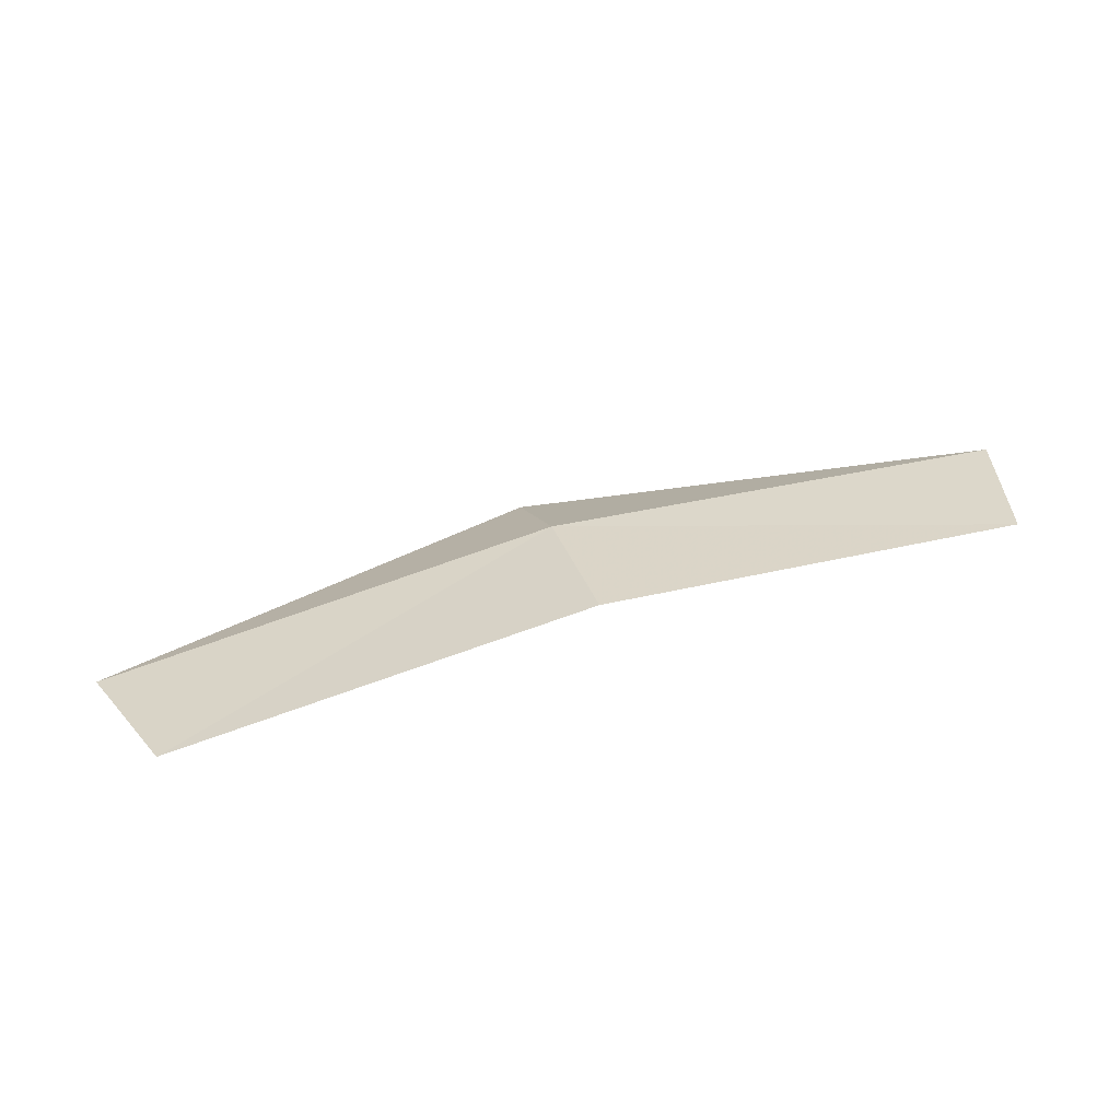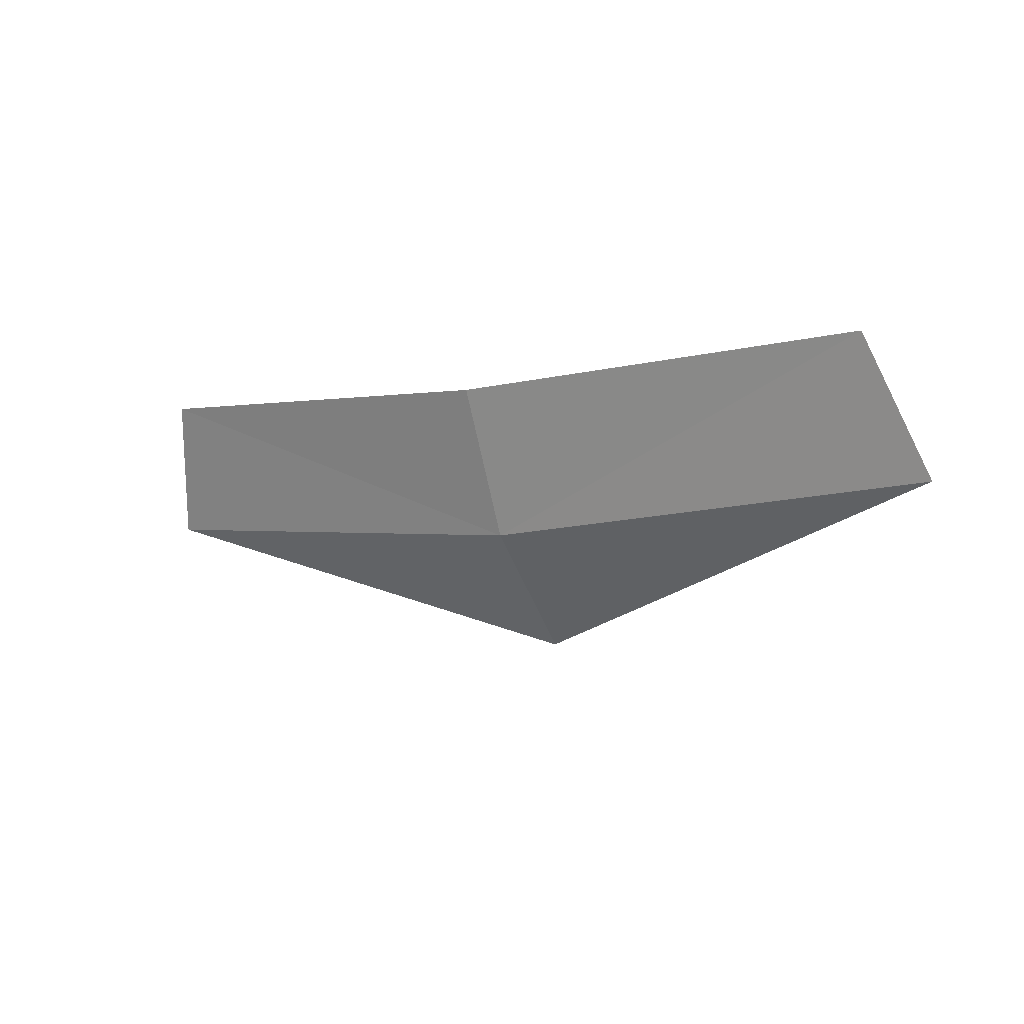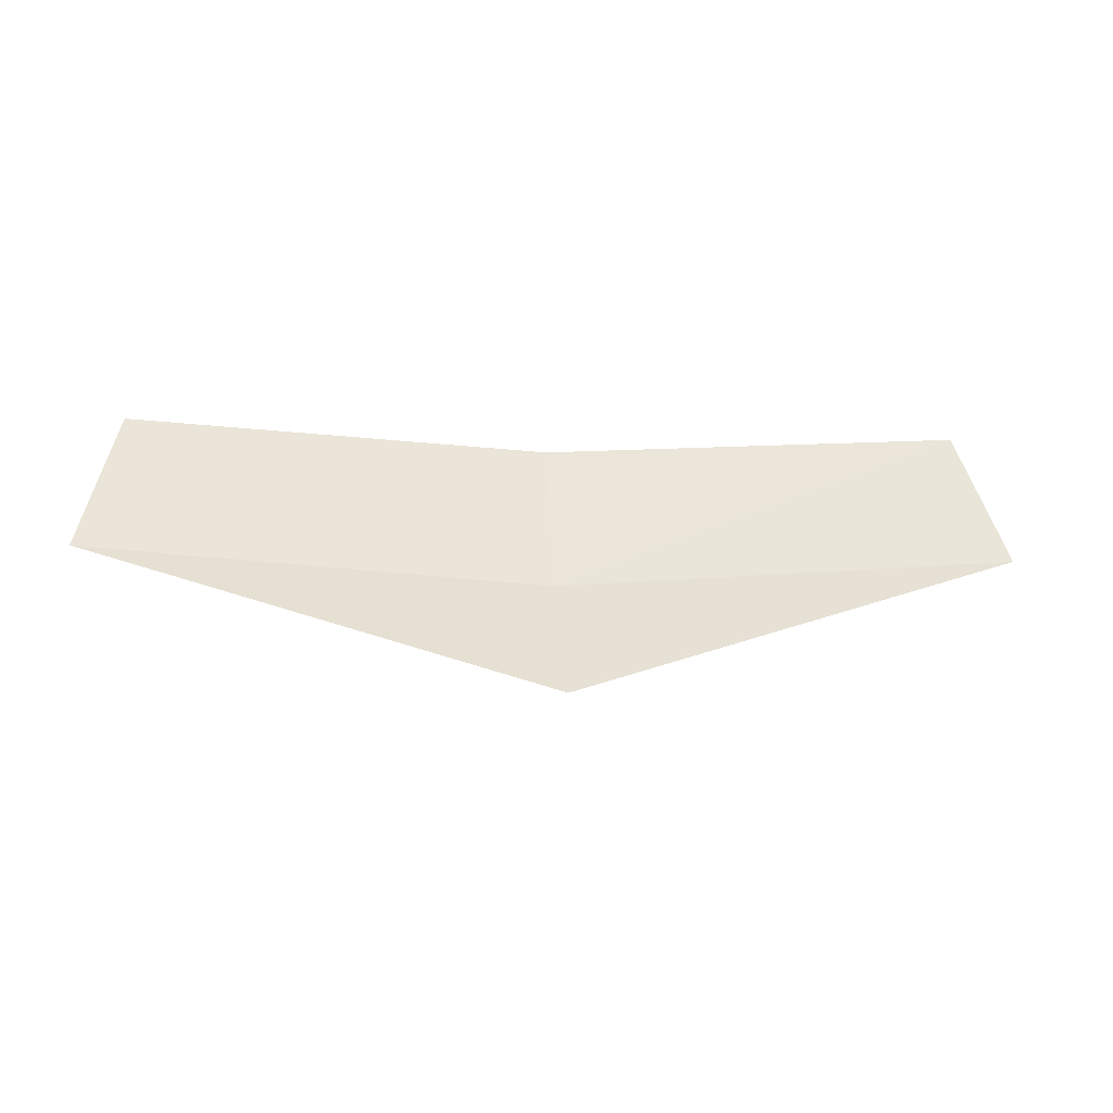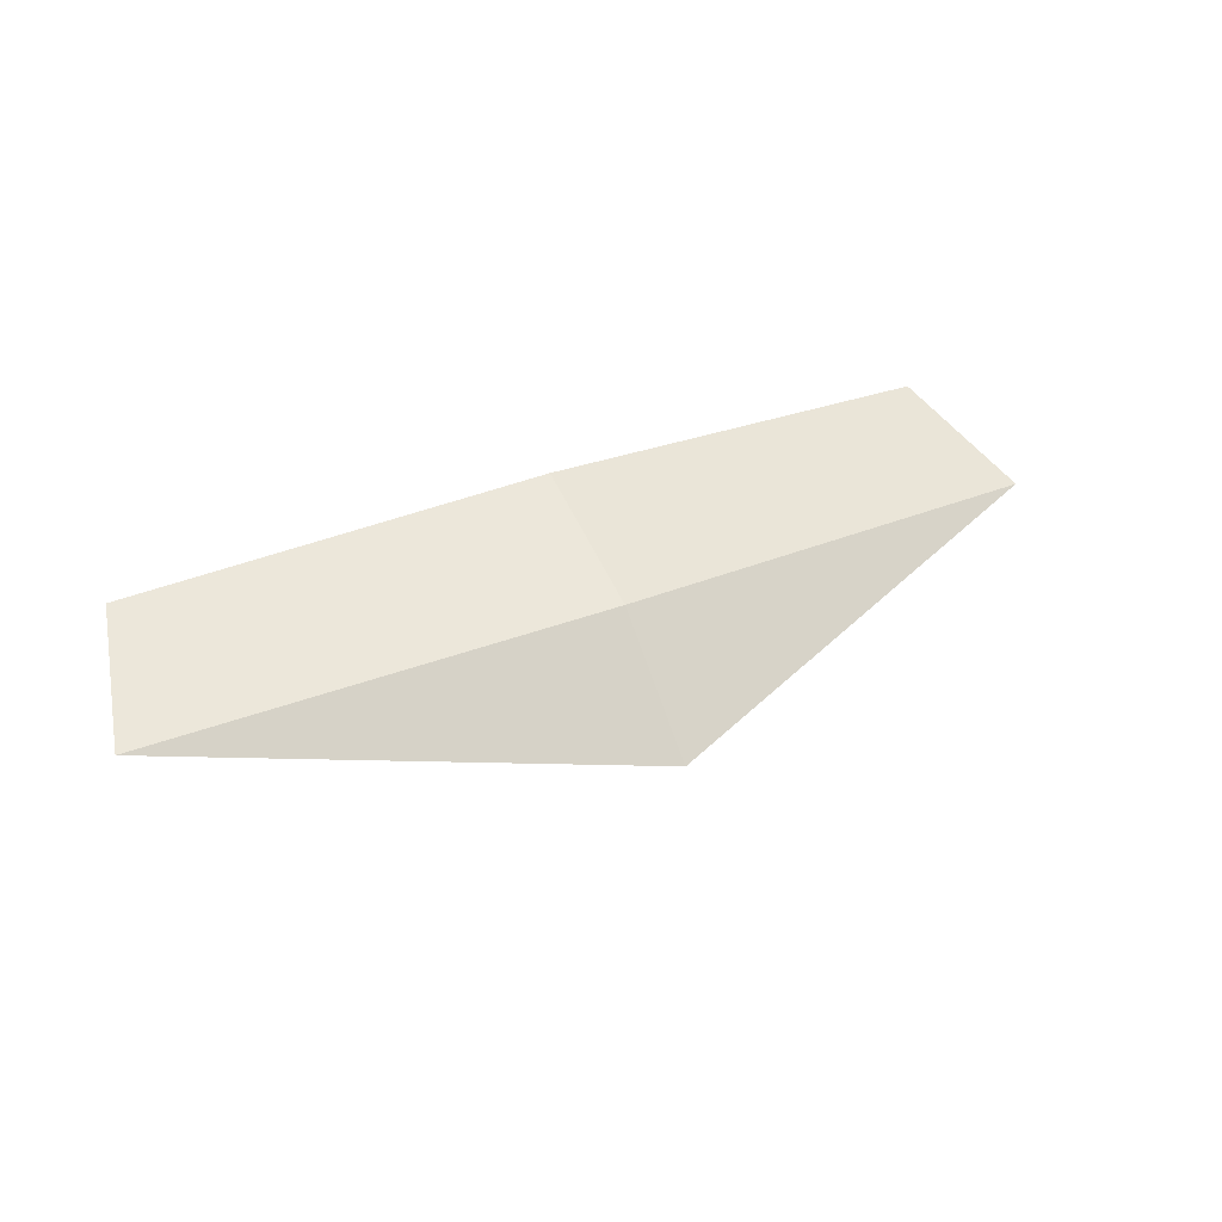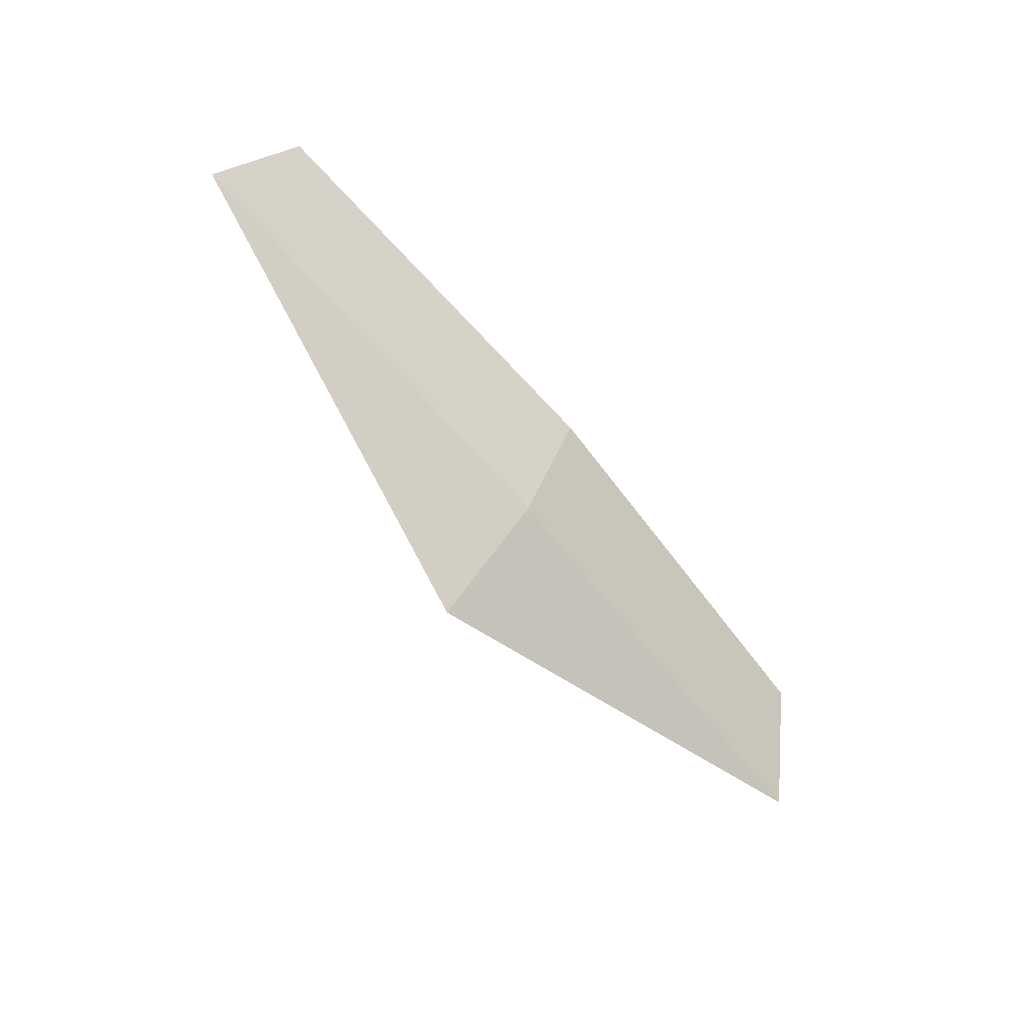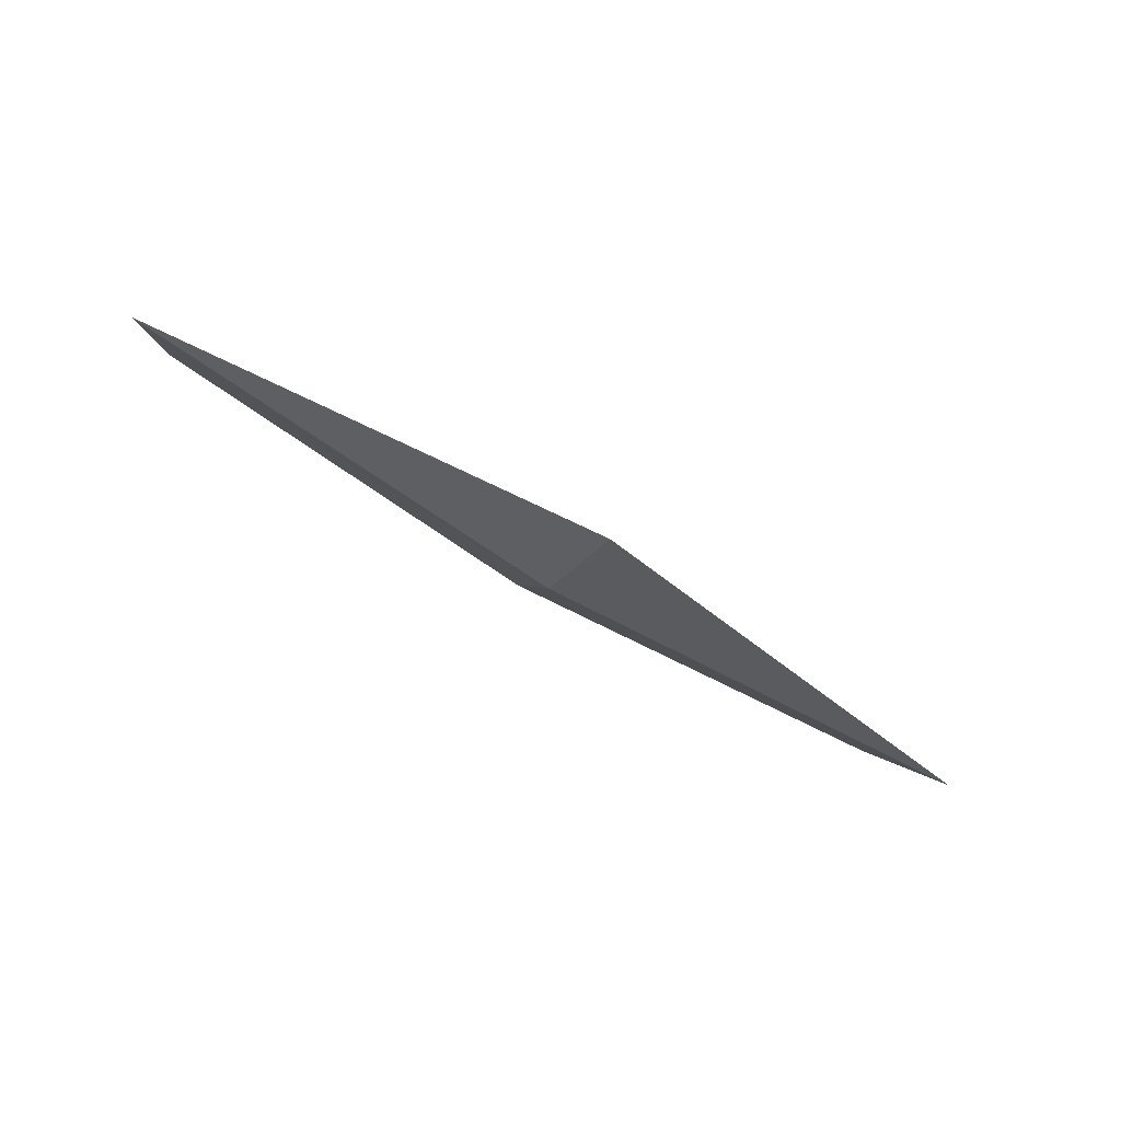
<metadata>
{"format":"obj","ext":"obj","renderer":"f3d","projection":"perspective","resolution":1024,"background":"white","views":[{"elev":54.0,"azim":-17.9,"up":"+Y"},{"elev":-5.5,"azim":-146.4,"up":"+Z"},{"elev":-7.7,"azim":-7.4,"up":"+Z"},{"elev":33.7,"azim":151.4,"up":"+Y"},{"elev":-69.2,"azim":130.2,"up":"+Z"},{"elev":-69.3,"azim":-31.5,"up":"+Z"}]}
</metadata>
<code>
v -0.01493 -13.69 12.66
v -0.01493 -13.38 13.37
v 2.032 -13.49 13.46
v 2.236 -13.78 12.81
v -2.062 -13.49 13.46
v -2.266 -13.78 12.81
v -0.01493 -14.21 12.12
f 1 3 2
f 1 4 3
f 1 2 5
f 1 5 6
f 1 7 4
f 1 6 7

</code>
